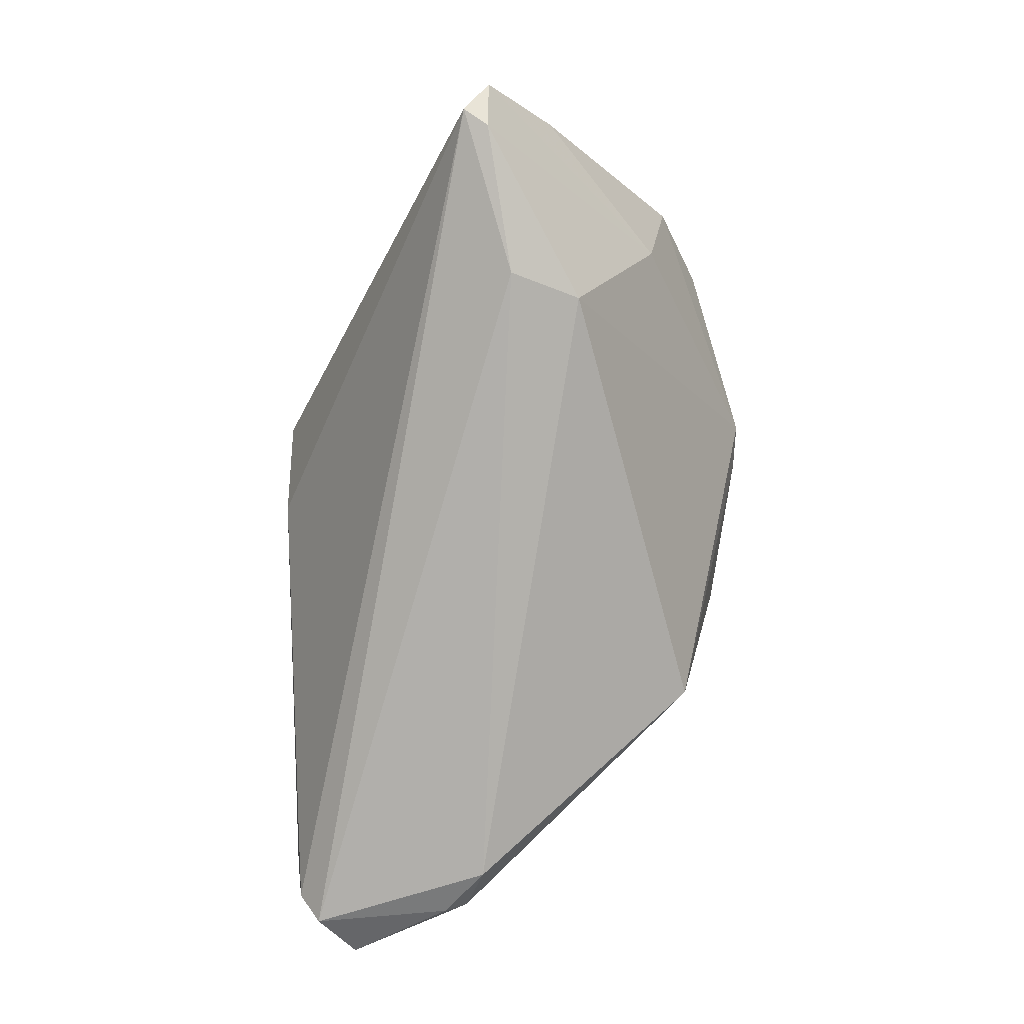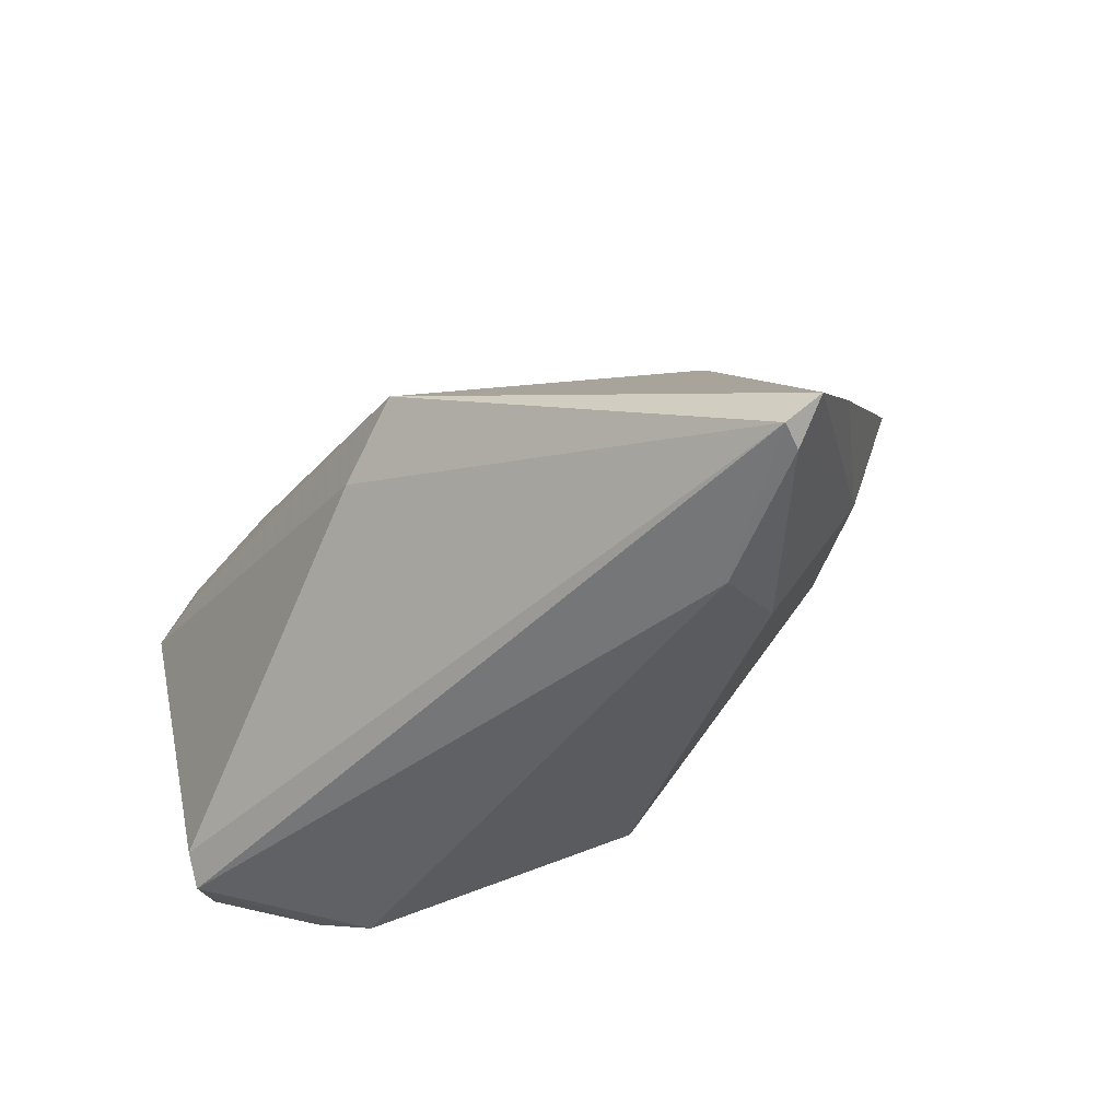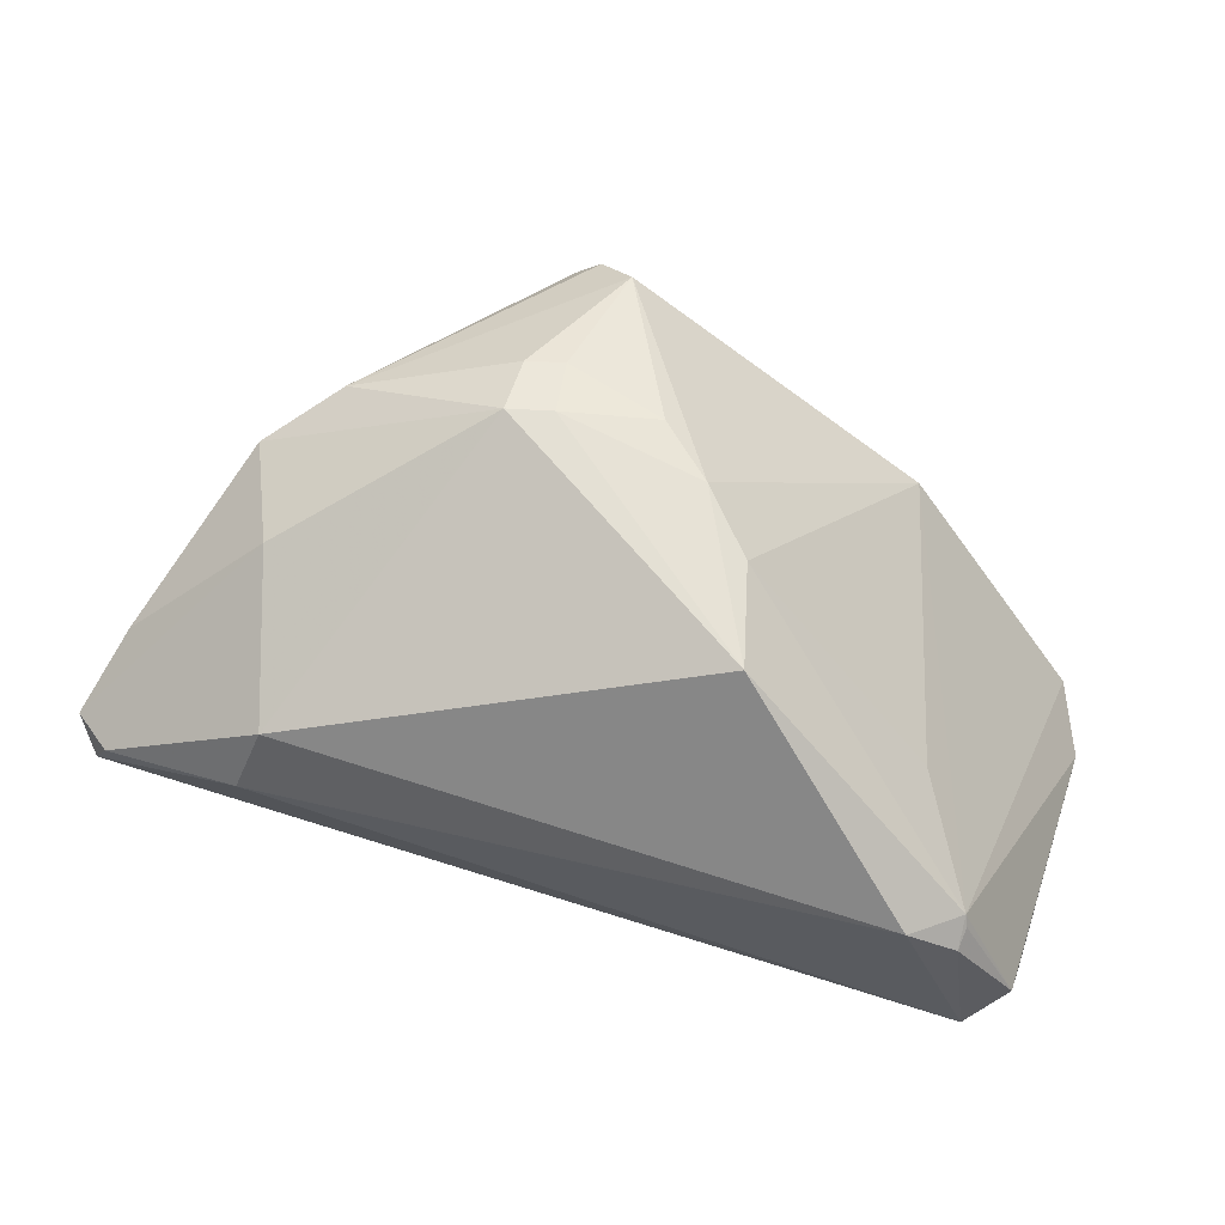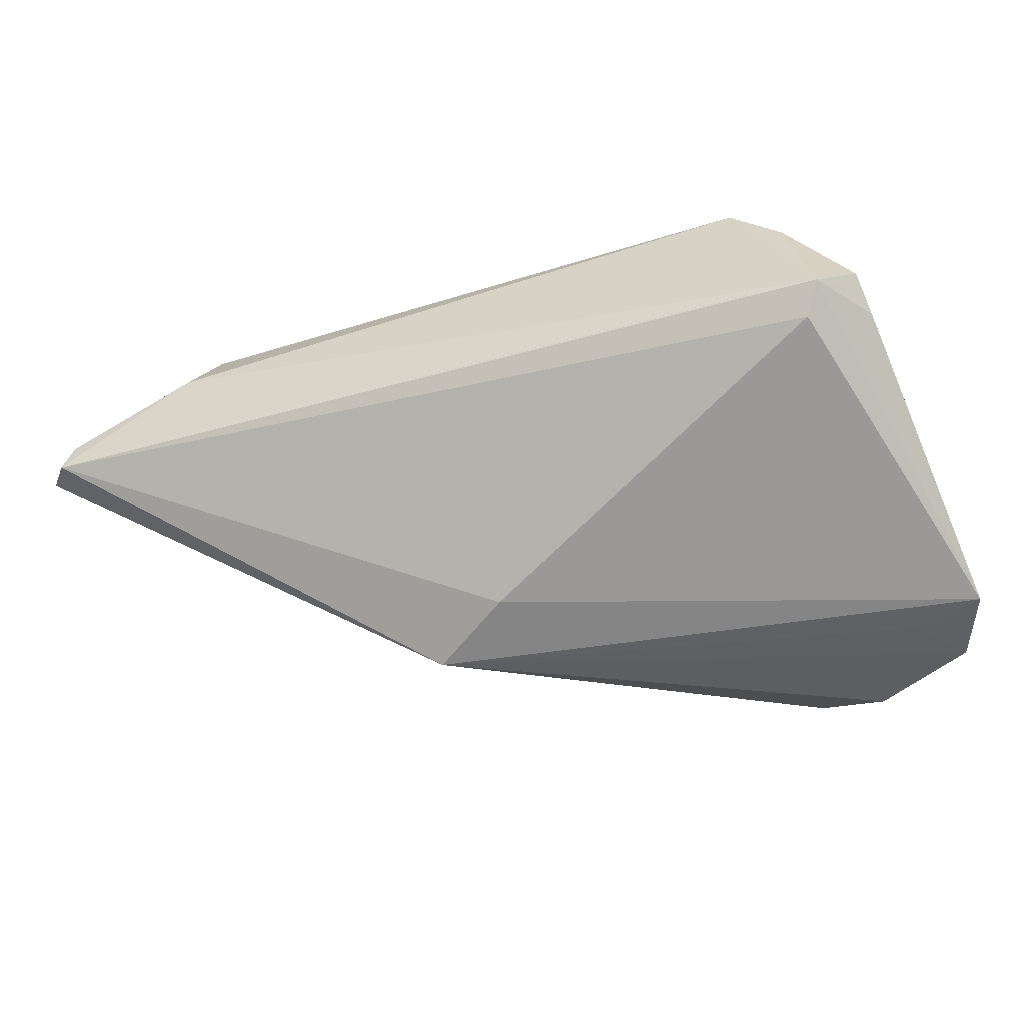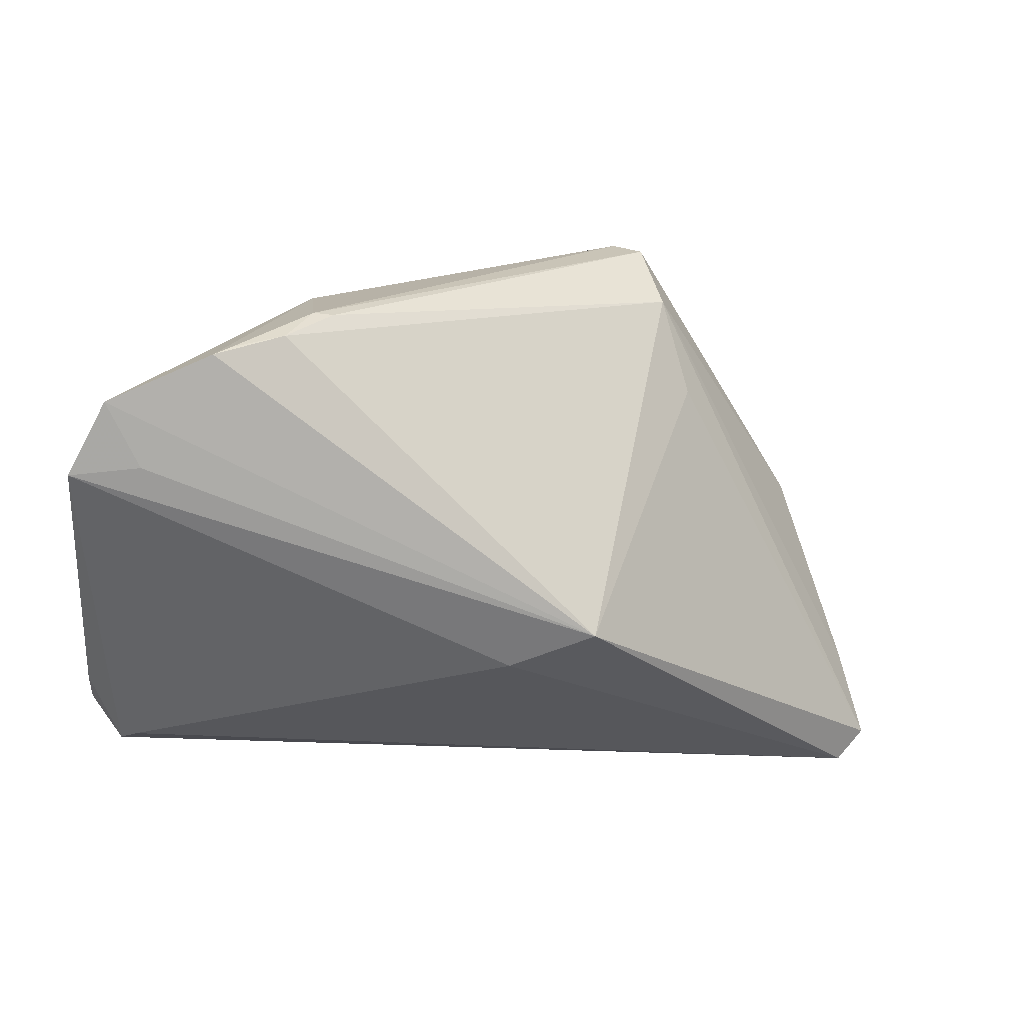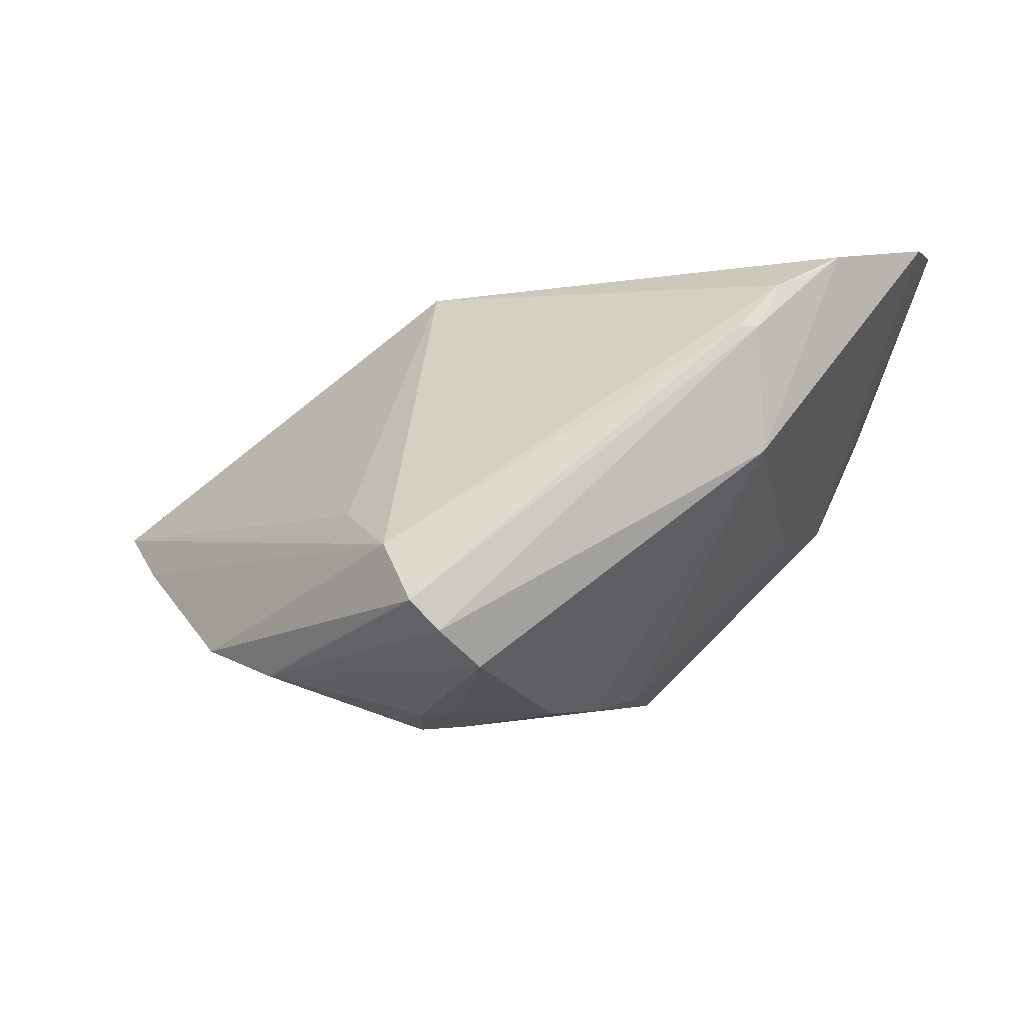
<metadata>
{"format":"obj","ext":"obj","renderer":"f3d","projection":"perspective","resolution":1024,"background":"white","views":[{"elev":-79.9,"azim":-91.5,"up":"+Y"},{"elev":-44.7,"azim":-122.4,"up":"+Y"},{"elev":51.9,"azim":13.9,"up":"+Z"},{"elev":-61.8,"azim":18.5,"up":"+Z"},{"elev":-57.5,"azim":169.8,"up":"+Z"},{"elev":72.5,"azim":-0.7,"up":"+Y"}]}
</metadata>
<code>
v -0.04204 -0.009875 0.01979
v -0.03398 0.01424 0.0261
v -0.01789 0.03577 0.024
v -0.04654 0.002538 0.022
v 0.03685 0.03375 -0.02136
v -0.02656 0.02276 0.009099
v 0.04336 -0.02749 -0.0209
v 0.04348 0.01995 -0.02729
v 0.02582 0.03607 -0.01096
v -0.01439 0.03437 0.02751
v -0.0156 0.005595 -0.0281
v 0.04126 -0.02809 -0.00466
v -0.0129 0.0127 0.03299
v 0.05202 0.01786 -0.0281
v -0.005659 -0.0009525 -0.0281
v -0.05958 -0.0265 -0.004556
v -0.05809 -0.01525 0.006068
v 0.04827 -0.02472 -0.01634
v -0.0626 -0.02302 -0.00165
v 0.02876 0.03539 -0.01686
v -0.01772 0.003973 0.03344
v 0.04113 -0.02433 -0.02352
v -0.01218 0.005053 0.03334
v 0.02333 0.0362 -0.01094
v -0.0374 -0.02834 0.009928
v 0.005613 0.001334 0.03061
v 0.03483 0.03423 -0.01966
v -0.0005358 0.007655 0.03221
v -0.00955 0.02963 0.03094
v 0.01162 -0.00574 0.02748
v 0.04139 -0.02498 -0.001914
v -0.02129 0.03246 0.01596
v 0.03547 -0.03035 6.031e-05
v 0.04874 -0.01991 -0.01853
v 0.04176 -0.02577 -0.003221
v 0.04878 0.0271 -0.02512
v 0.01411 -0.01871 0.02571
v -0.05773 -0.02731 -0.001614
v -0.04038 -0.03035 0.001659
v 0.03418 -0.01087 0.004043
v -0.01755 0.01177 0.03306
v 0.02646 0.03058 0.003728
v -0.03779 0.008763 0.02698
f 8 14 11
f 15 16 11
f 15 22 16
f 11 14 15
f 14 22 15
f 7 14 34
f 7 22 14
f 16 22 7
f 11 16 19
f 19 6 11
f 21 43 4
f 11 6 32
f 6 19 32
f 4 43 2
f 37 21 25
f 5 42 36
f 14 8 36
f 36 31 14
f 36 42 31
f 36 11 5
f 36 8 11
f 18 7 34
f 34 14 18
f 14 31 18
f 16 7 39
f 1 21 4
f 25 21 1
f 38 19 16
f 16 39 38
f 38 39 25
f 25 1 38
f 38 1 19
f 43 21 41
f 30 37 31
f 30 42 26
f 26 37 30
f 35 18 31
f 25 39 33
f 33 37 25
f 33 39 7
f 31 37 33
f 17 1 4
f 19 1 17
f 4 32 17
f 17 32 19
f 29 10 43
f 43 41 29
f 29 42 10
f 26 42 29
f 29 28 26
f 26 28 23
f 23 37 26
f 21 37 23
f 3 24 32
f 43 10 3
f 3 2 43
f 3 32 4
f 4 2 3
f 5 11 20
f 11 32 20
f 32 24 20
f 9 42 5
f 9 20 24
f 10 42 9
f 9 3 10
f 24 3 9
f 31 42 40
f 40 30 31
f 42 30 40
f 7 18 12
f 12 33 7
f 18 35 12
f 12 35 31
f 31 33 12
f 13 29 41
f 13 41 21
f 21 23 13
f 28 29 13
f 13 23 28
f 5 20 27
f 27 9 5
f 20 9 27

</code>
